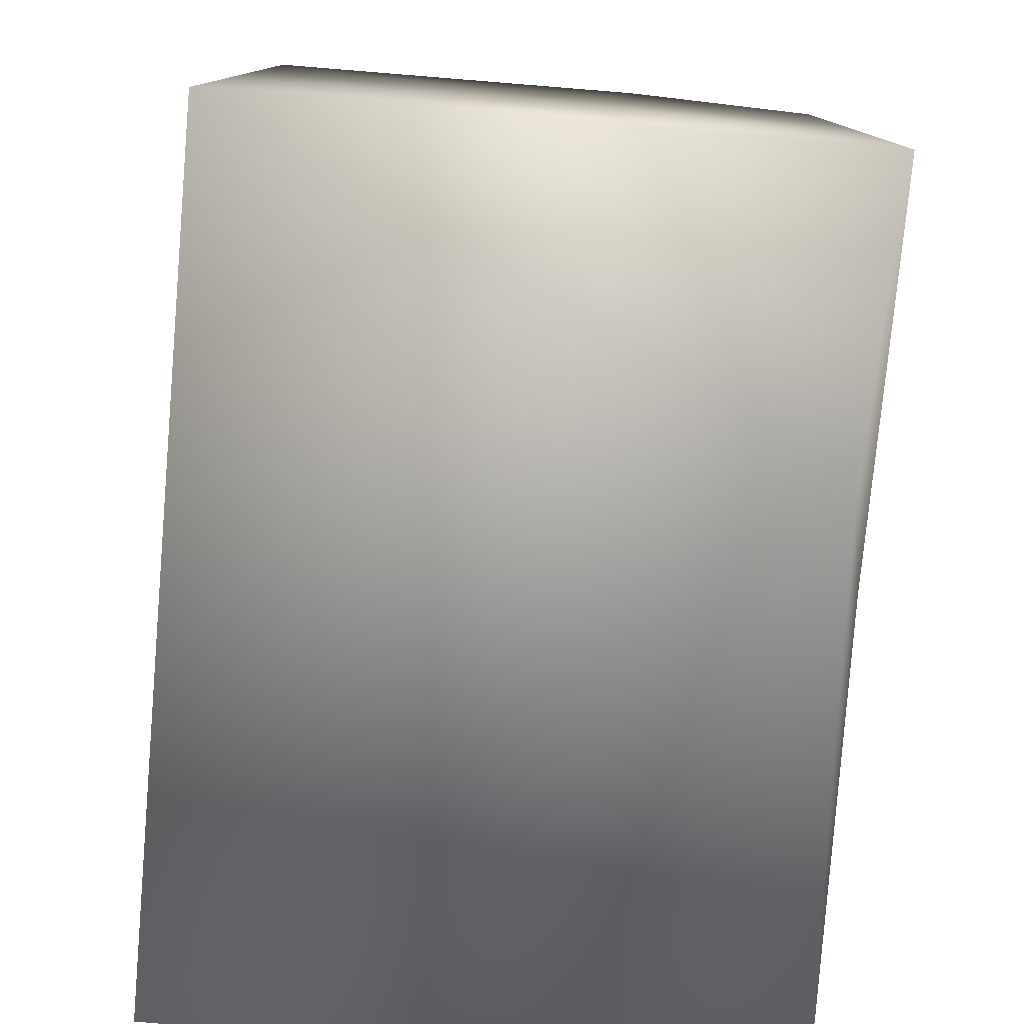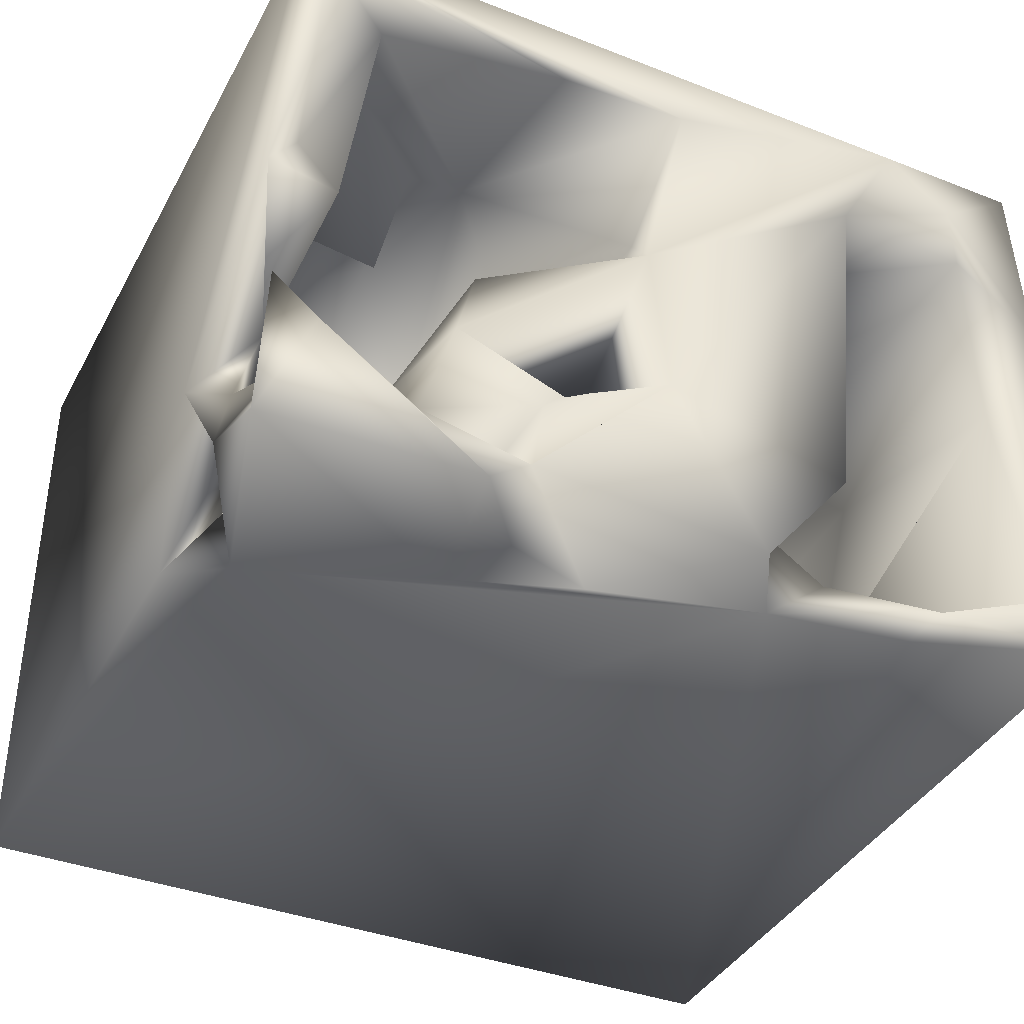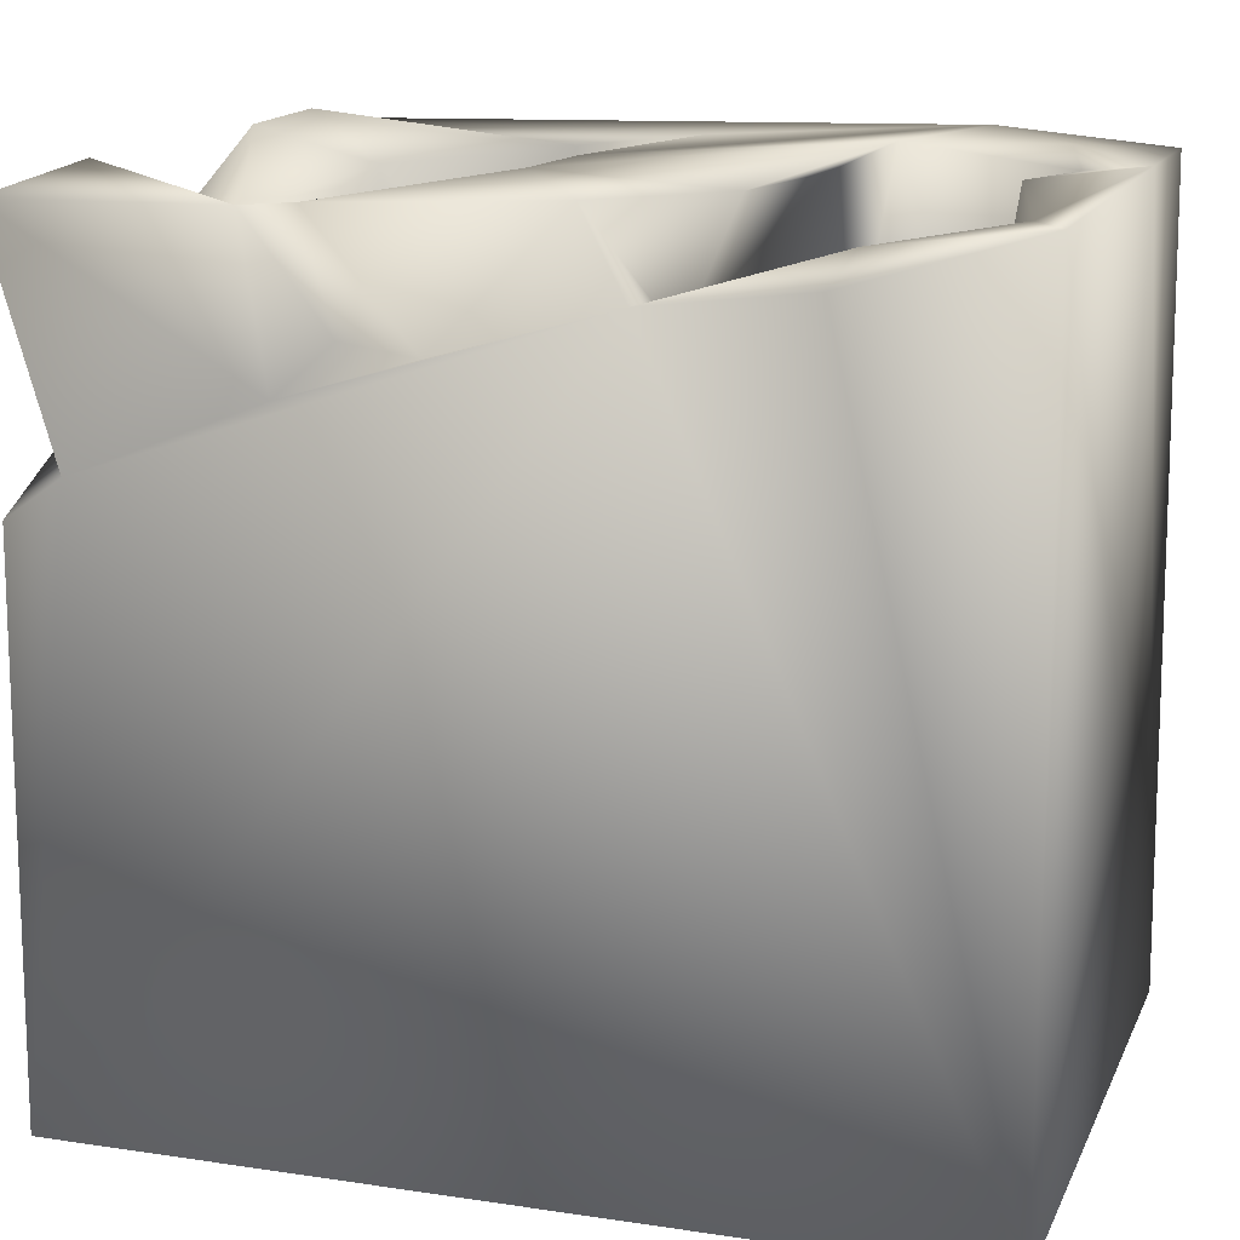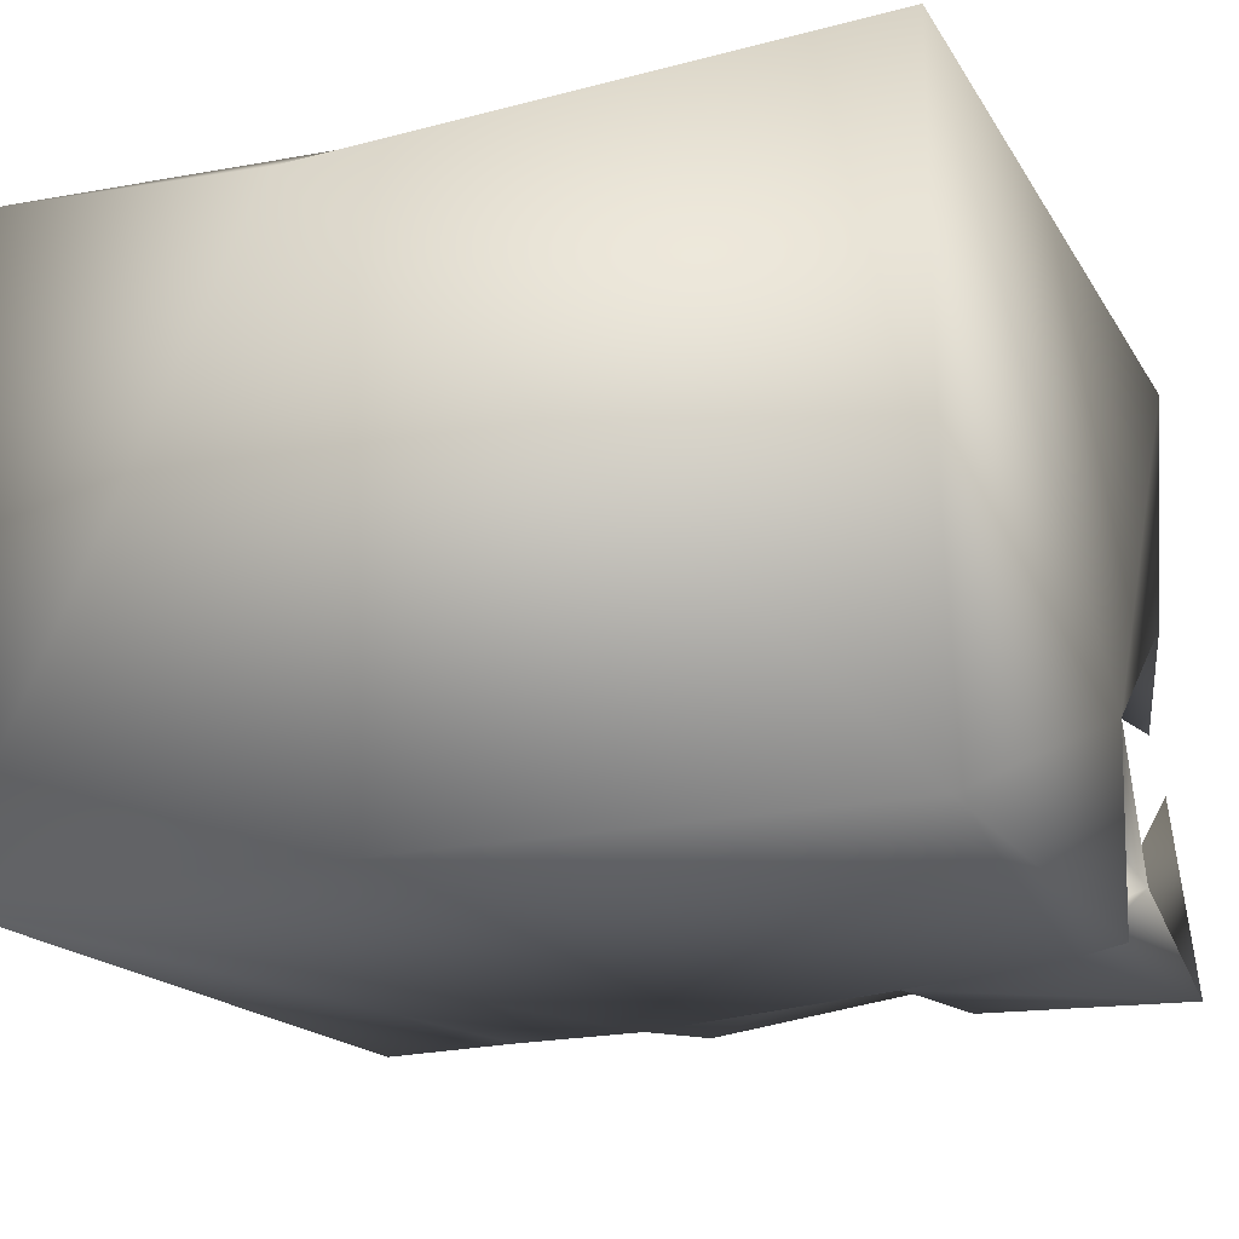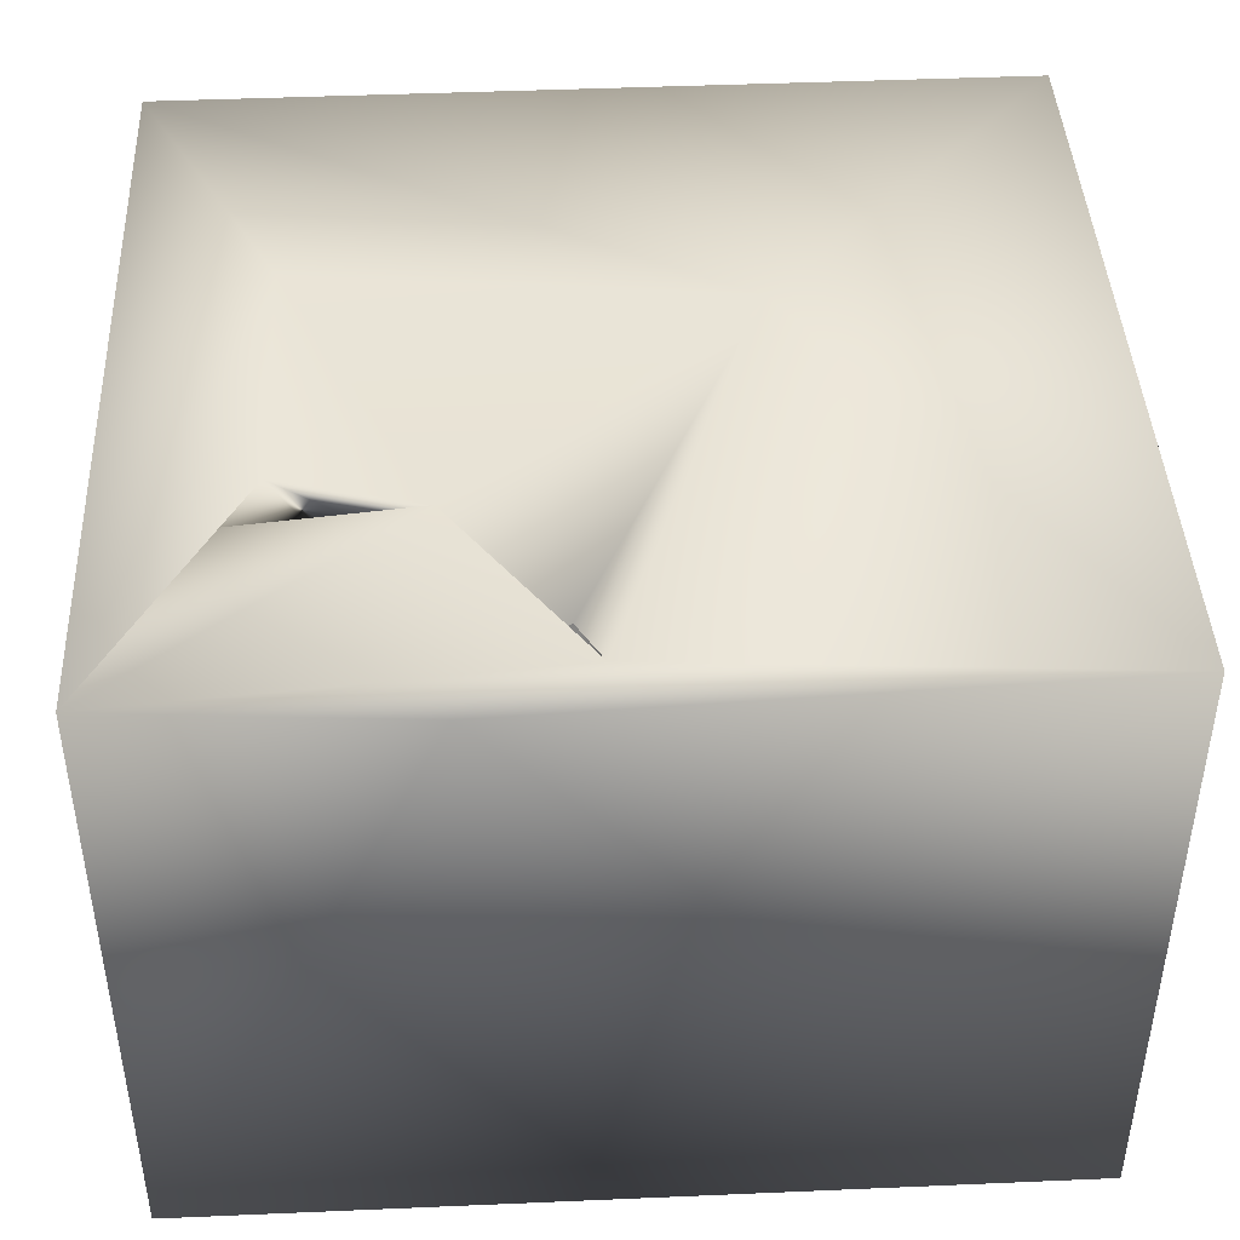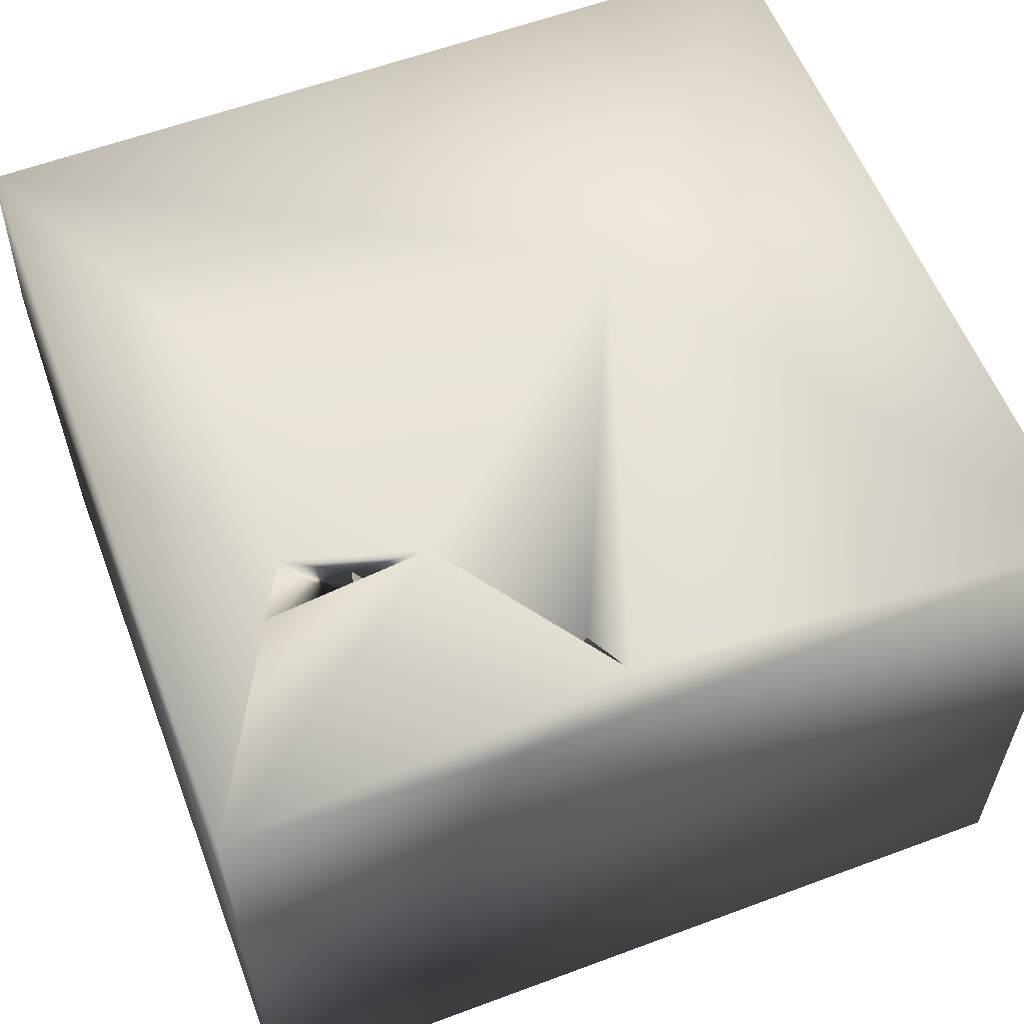
<metadata>
{"format":"obj","ext":"obj","renderer":"f3d","projection":"perspective","resolution":1024,"background":"white","views":[{"elev":-78.2,"azim":-94.9,"up":"+Y"},{"elev":-38.6,"azim":154.1,"up":"+Z"},{"elev":14.2,"azim":-161.9,"up":"+Y"},{"elev":-18.9,"azim":22.9,"up":"+Z"},{"elev":43.3,"azim":-2.9,"up":"+Z"},{"elev":58.4,"azim":-21.0,"up":"+Z"}]}
</metadata>
<code>
o Liquid_Domain
v -8.437 -9.001 6.126
v -0.4915 -8.377 6.155
v -2.791 -9.068 5.747
v -8.434 -9.086 -6.183
v 8.426 -9.078 -6.196
v -2.59 -7.943 5.535
v 2.593 0.2402 6.209
v -4.899 -8.058 5.16
v -7.295 -7.939 4.864
v -2.081 -8.005 2.83
v -4.727 -8.023 2.686
v -3.822 -8.005 1.363
v -3.183 -7.238 0.1375
v -3.121 -7.069 2.687
v 0.2423 -6.966 2.563
v -0.6079 -7.735 0.01497
v -8.434 -1.776 0.5299
v 8.42 1.853 -2.029
v -0.9559 -7.464 6.074
v -2.258 -6.654 5.58
v -4.112 -6.75 2.925
v -6.339 -7.003 2.412
v -6.516 -5.026 6.043
v -3.001 -4.712 6.103
v -4.642 -5.176 5.78
v -0.5382 -4.405 4.159
v -7.242 -6.27 1.282
v -0.9996 -6.27 0.6479
v -3.367 -5.734 5.347
v 6.847 -6.076 -2.253
v 4.908 -6.566 -1.699
v -5.702 -4.797 0.9044
v -1.098 -3.433 -0.6561
v -2.716 -4.909 -1.85
v -5.583 -4.836 5.688
v 7.008 -3.639 -2.94
v -5.7 -3.926 6.074
v -4.443 -4.431 5.733
v -7.554 -3.693 1.301
v 6.767 -4.965 1.291
v 5.004 -5.541 -3.037
v -5.004 -3.85 0.4277
v 8.454 -9.07 6.185
v 7.309 2.23 -6.138
v -6.884 -3.609 5.703
v -1.884 -2.189 4.952
v 4.515 -4.555 0.5908
v 2.771 -3.947 -2.364
v -5.746 -4.158 -1.531
v 3.17 -1.99 -3.628
v -2.091 5.353 -6.203
v -0.3092 -2.047 3.39
v -4.007 -1.901 -1.944
v 1.574 -2.197 -3.052
v -3.178 -0.3612 4.993
v 6.294 -2.717 2.312
v -3.902 -2.941 0.7129
v -5.815 -2.717 -3.884
v -3.288 -1.266 -3.945
v 6.757 -3.171 -4.756
v -6.705 -1.123 3.614
v 2.174 -2.401 3.454
v 1.036 -3.114 -0.2042
v 8.403 1.462 -6.12
v 4.39 -2.449 2.955
v 1.68 -2.278 0.4343
v 4.974 -1.398 -5.149
v -5.663 1.359 6.125
v -7.284 -1.042 -3.032
v -2.262 -1.624 0.4886
v 3.932 -0.7204 5.421
v 6.856 -0.0997 2.963
v 2.186 -0.5753 -1.734
v 4.896 -0.5581 -3.224
v -6.971 1.398 0.7576
v 2.1 0.4342 0.6984
v 7.332 2.969 -1.066
v 7.664 0.149 -3.238
v 5.855 0.9435 5.028
v 2.11 2.039 3.533
v -1.718 -0.25 -2.162
v -4.14 1.219 -4.599
v 7.374 1.397 -4.808
v 3.166 2.842 4.953
v -1.779 1.122 2.504
v -8.396 6.696 -6.03
v -6.453 -0.4593 4.455
v -4.177 1.059 5.44
v -4.866 2.21 3.694
v -1.672 2.712 -1.175
v -8.431 6.821 2.064
v -6.266 2.621 5.528
v 6.267 1.522 3.512
v 8.4 5.686 0.832
v 2.819 1.244 -1.973
v -6.394 1.757 -3.02
v 4.708 1.827 -5.217
v -2.516 2.289 4.781
v 4.615 1.706 3.069
v -6.317 2.39 3.213
v 2.745 3.146 -1.143
v 7.45 2.915 -3.379
v -4.283 4.15 -4.059
v -8.306 6.749 6.18
v 4.364 2.842 4.871
v 1.479 3.825 0.587
v 6.179 2.877 -3.155
v 3.679 3.655 -6.154
v 7.531 2.962 -5.162
v -5.014 5.699 -6.159
v -3.307 3.462 2.912
v -1.808 4.375 -2.69
v -6.429 3.721 -4.453
v 8.306 3.716 -4.656
v 5.988 4.021 5.293
v 5.217 4.14 -2.694
v 8.082 3.834 -3.522
v 6.985 4.484 -3.322
v 1.207 4.407 -6.085
v -4.502 4.591 4.171
v 6.837 5.363 0.8888
v -6.942 6.519 3.915
v -0.1315 4.366 3.376
v 3.689 4.823 0.3993
v -6.778 6.806 -0.7024
v 1.788 4.769 -1.877
v 8.446 6.871 6.116
v 1.019 5.479 0.7714
v 8.154 5.296 -1.381
v 1.59 5.183 -2.425
v 3.177 4.178 -3.987
v 8.572 6.579 -6.201
v 2.761 4.546 -5.7
v -3.14 6.625 1.148
v 7.787 5.524 1.674
v -3.137 6.827 -3.795
v 7.7 5.151 -3.861
v -5.396 6.306 -5.763
v 0.954 5.239 -1.685
v 5.316 6.023 -4.515
v 2.613 4.765 -5.178
v 3.394 6.623 -5.564
v 6.422 6.142 4.884
v -3.816 6.971 3.556
v 0.9461 6.865 0.4251
v 4.308 5.354 -1.586
v 8.24 6.046 -2.384
v 2.544 6.586 5.016
v 2.808 5.974 -3.446
v 4.187 6.609 -6.095
v 8.067 6.995 2.955
v -1.268 6.864 -6.127
v -5.049 7.104 5.728
v 7.963 7.105 5.356
v -7.742 6.676 -4.97
v 7.634 7.041 -4.149
v -0.009588 6.883 4.768
v -6.589 6.879 4.916
v 0.6556 6.979 -2.906
f 1 3 2
f 2 3 43
f 3 1 4
f 5 43 3
f 5 3 4
f 43 7 2
f 5 4 51
f 2 10 6
f 8 11 9
f 10 16 12
f 16 13 12
f 2 6 24
f 6 10 14
f 2 15 10
f 15 16 10
f 1 17 4
f 43 5 18
f 2 7 19
f 19 6 20
f 6 14 20
f 8 21 11
f 11 22 9
f 11 21 22
f 14 10 12
f 14 12 13
f 2 24 1
f 6 19 24
f 13 16 28
f 8 9 35
f 8 35 25
f 8 25 21
f 19 26 2
f 14 29 20
f 14 21 29
f 16 15 28
f 24 23 1
f 25 29 21
f 15 2 26
f 9 22 27
f 32 14 13
f 30 41 31
f 26 19 20
f 27 22 32
f 21 32 22
f 15 33 28
f 33 13 28
f 34 32 13
f 30 31 40
f 23 24 25
f 21 14 32
f 27 32 39
f 40 36 30
f 23 25 37
f 38 25 35
f 29 25 24
f 9 27 39
f 40 31 47
f 34 13 33
f 31 48 47
f 41 48 31
f 35 23 37
f 38 37 25
f 35 9 23
f 20 29 26
f 32 42 39
f 29 24 38
f 29 38 46
f 45 9 39
f 34 42 32
f 23 45 1
f 45 35 37
f 24 37 38
f 9 45 23
f 29 46 26
f 26 52 15
f 52 33 15
f 48 41 54
f 41 50 54
f 24 19 7
f 40 47 65
f 47 48 63
f 34 33 42
f 42 53 49
f 58 49 53
f 30 36 41
f 41 36 50
f 5 51 44
f 45 37 1
f 38 35 55
f 38 55 46
f 52 26 46
f 65 47 63
f 65 56 40
f 57 42 33
f 42 49 39
f 58 53 59
f 5 44 64
f 55 35 45
f 45 39 61
f 65 63 62
f 33 70 57
f 63 48 54
f 36 60 50
f 60 67 50
f 18 5 64
f 24 68 37
f 24 7 68
f 62 63 66
f 33 52 70
f 57 53 42
f 58 69 49
f 62 66 76
f 57 70 53
f 69 39 49
f 37 68 1
f 55 45 61
f 52 46 70
f 71 65 62
f 43 18 127
f 56 65 72
f 56 72 40
f 72 36 40
f 73 63 54
f 73 50 74
f 50 73 54
f 78 60 36
f 55 61 87
f 72 65 71
f 46 85 70
f 72 77 36
f 53 70 81
f 59 53 81
f 74 50 67
f 61 39 75
f 39 69 75
f 66 63 76
f 76 63 73
f 59 82 58
f 83 60 78
f 71 62 84
f 71 79 72
f 80 62 76
f 73 74 95
f 60 97 67
f 17 86 4
f 55 87 88
f 84 62 80
f 87 61 89
f 55 85 46
f 70 90 81
f 76 73 95
f 77 78 36
f 60 83 97
f 87 92 88
f 79 93 72
f 75 100 61
f 58 96 69
f 95 74 97
f 97 74 67
f 7 104 68
f 88 98 55
f 85 90 70
f 90 59 81
f 82 96 58
f 44 51 108
f 88 92 98
f 55 98 85
f 93 79 99
f 127 18 94
f 91 17 1
f 89 61 100
f 76 95 106
f 83 109 97
f 79 71 105
f 92 87 89
f 79 105 99
f 80 76 106
f 106 95 101
f 78 77 102
f 59 90 103
f 78 102 83
f 82 59 103
f 71 84 105
f 107 95 97
f 64 83 102
f 83 64 109
f 44 108 132
f 105 115 99
f 93 99 115
f 72 93 77
f 18 64 102
f 82 113 96
f 51 4 110
f 98 92 89
f 98 89 111
f 89 100 111
f 98 111 85
f 94 18 77
f 103 90 112
f 18 102 114
f 109 107 97
f 109 64 44
f 108 51 119
f 111 90 85
f 117 77 18
f 95 116 101
f 107 116 95
f 77 117 102
f 91 86 17
f 82 103 113
f 107 109 118
f 109 114 102
f 68 104 1
f 111 100 120
f 100 75 122
f 93 121 77
f 18 114 117
f 109 102 117
f 109 117 118
f 109 44 114
f 44 132 114
f 108 119 133
f 84 115 105
f 100 122 120
f 93 143 121
f 123 80 106
f 134 90 111
f 90 134 112
f 124 101 116
f 69 96 125
f 116 107 118
f 7 127 104
f 43 127 7
f 104 91 1
f 123 84 80
f 128 123 106
f 122 75 125
f 106 101 124
f 75 69 125
f 121 129 77
f 94 77 129
f 126 130 139
f 113 155 96
f 137 117 114
f 137 114 132
f 110 4 86
f 115 143 93
f 144 111 120
f 134 111 144
f 136 112 134
f 124 116 146
f 155 125 96
f 116 140 146
f 118 140 116
f 118 117 137
f 112 51 103
f 103 138 113
f 119 51 152
f 147 137 132
f 131 142 141
f 142 131 140
f 115 84 143
f 123 157 84
f 120 122 144
f 135 121 143
f 124 128 106
f 140 118 137
f 113 138 155
f 138 103 51
f 51 110 138
f 119 152 142
f 108 133 150
f 132 108 150
f 122 158 144
f 128 124 145
f 124 146 145
f 139 146 126
f 130 146 139
f 149 159 126
f 126 146 149
f 131 149 140
f 141 149 131
f 156 147 132
f 112 152 51
f 119 142 133
f 84 148 143
f 157 148 84
f 154 151 143
f 123 145 157
f 151 135 143
f 135 151 94
f 123 128 145
f 121 135 94
f 129 121 94
f 159 145 130
f 146 130 145
f 130 126 159
f 140 149 146
f 136 152 112
f 156 140 137
f 133 142 150
f 127 94 154
f 154 94 151
f 91 155 86
f 147 156 137
f 142 159 141
f 159 149 141
f 142 140 150
f 150 140 156
f 110 86 138
f 104 127 153
f 153 158 104
f 127 157 153
f 154 148 127
f 148 157 127
f 143 148 154
f 158 91 104
f 144 158 153
f 157 145 153
f 158 122 91
f 145 144 153
f 122 125 91
f 144 136 134
f 145 159 144
f 159 136 144
f 125 155 91
f 152 136 159
f 142 152 159
f 86 155 138
f 132 150 156

</code>
